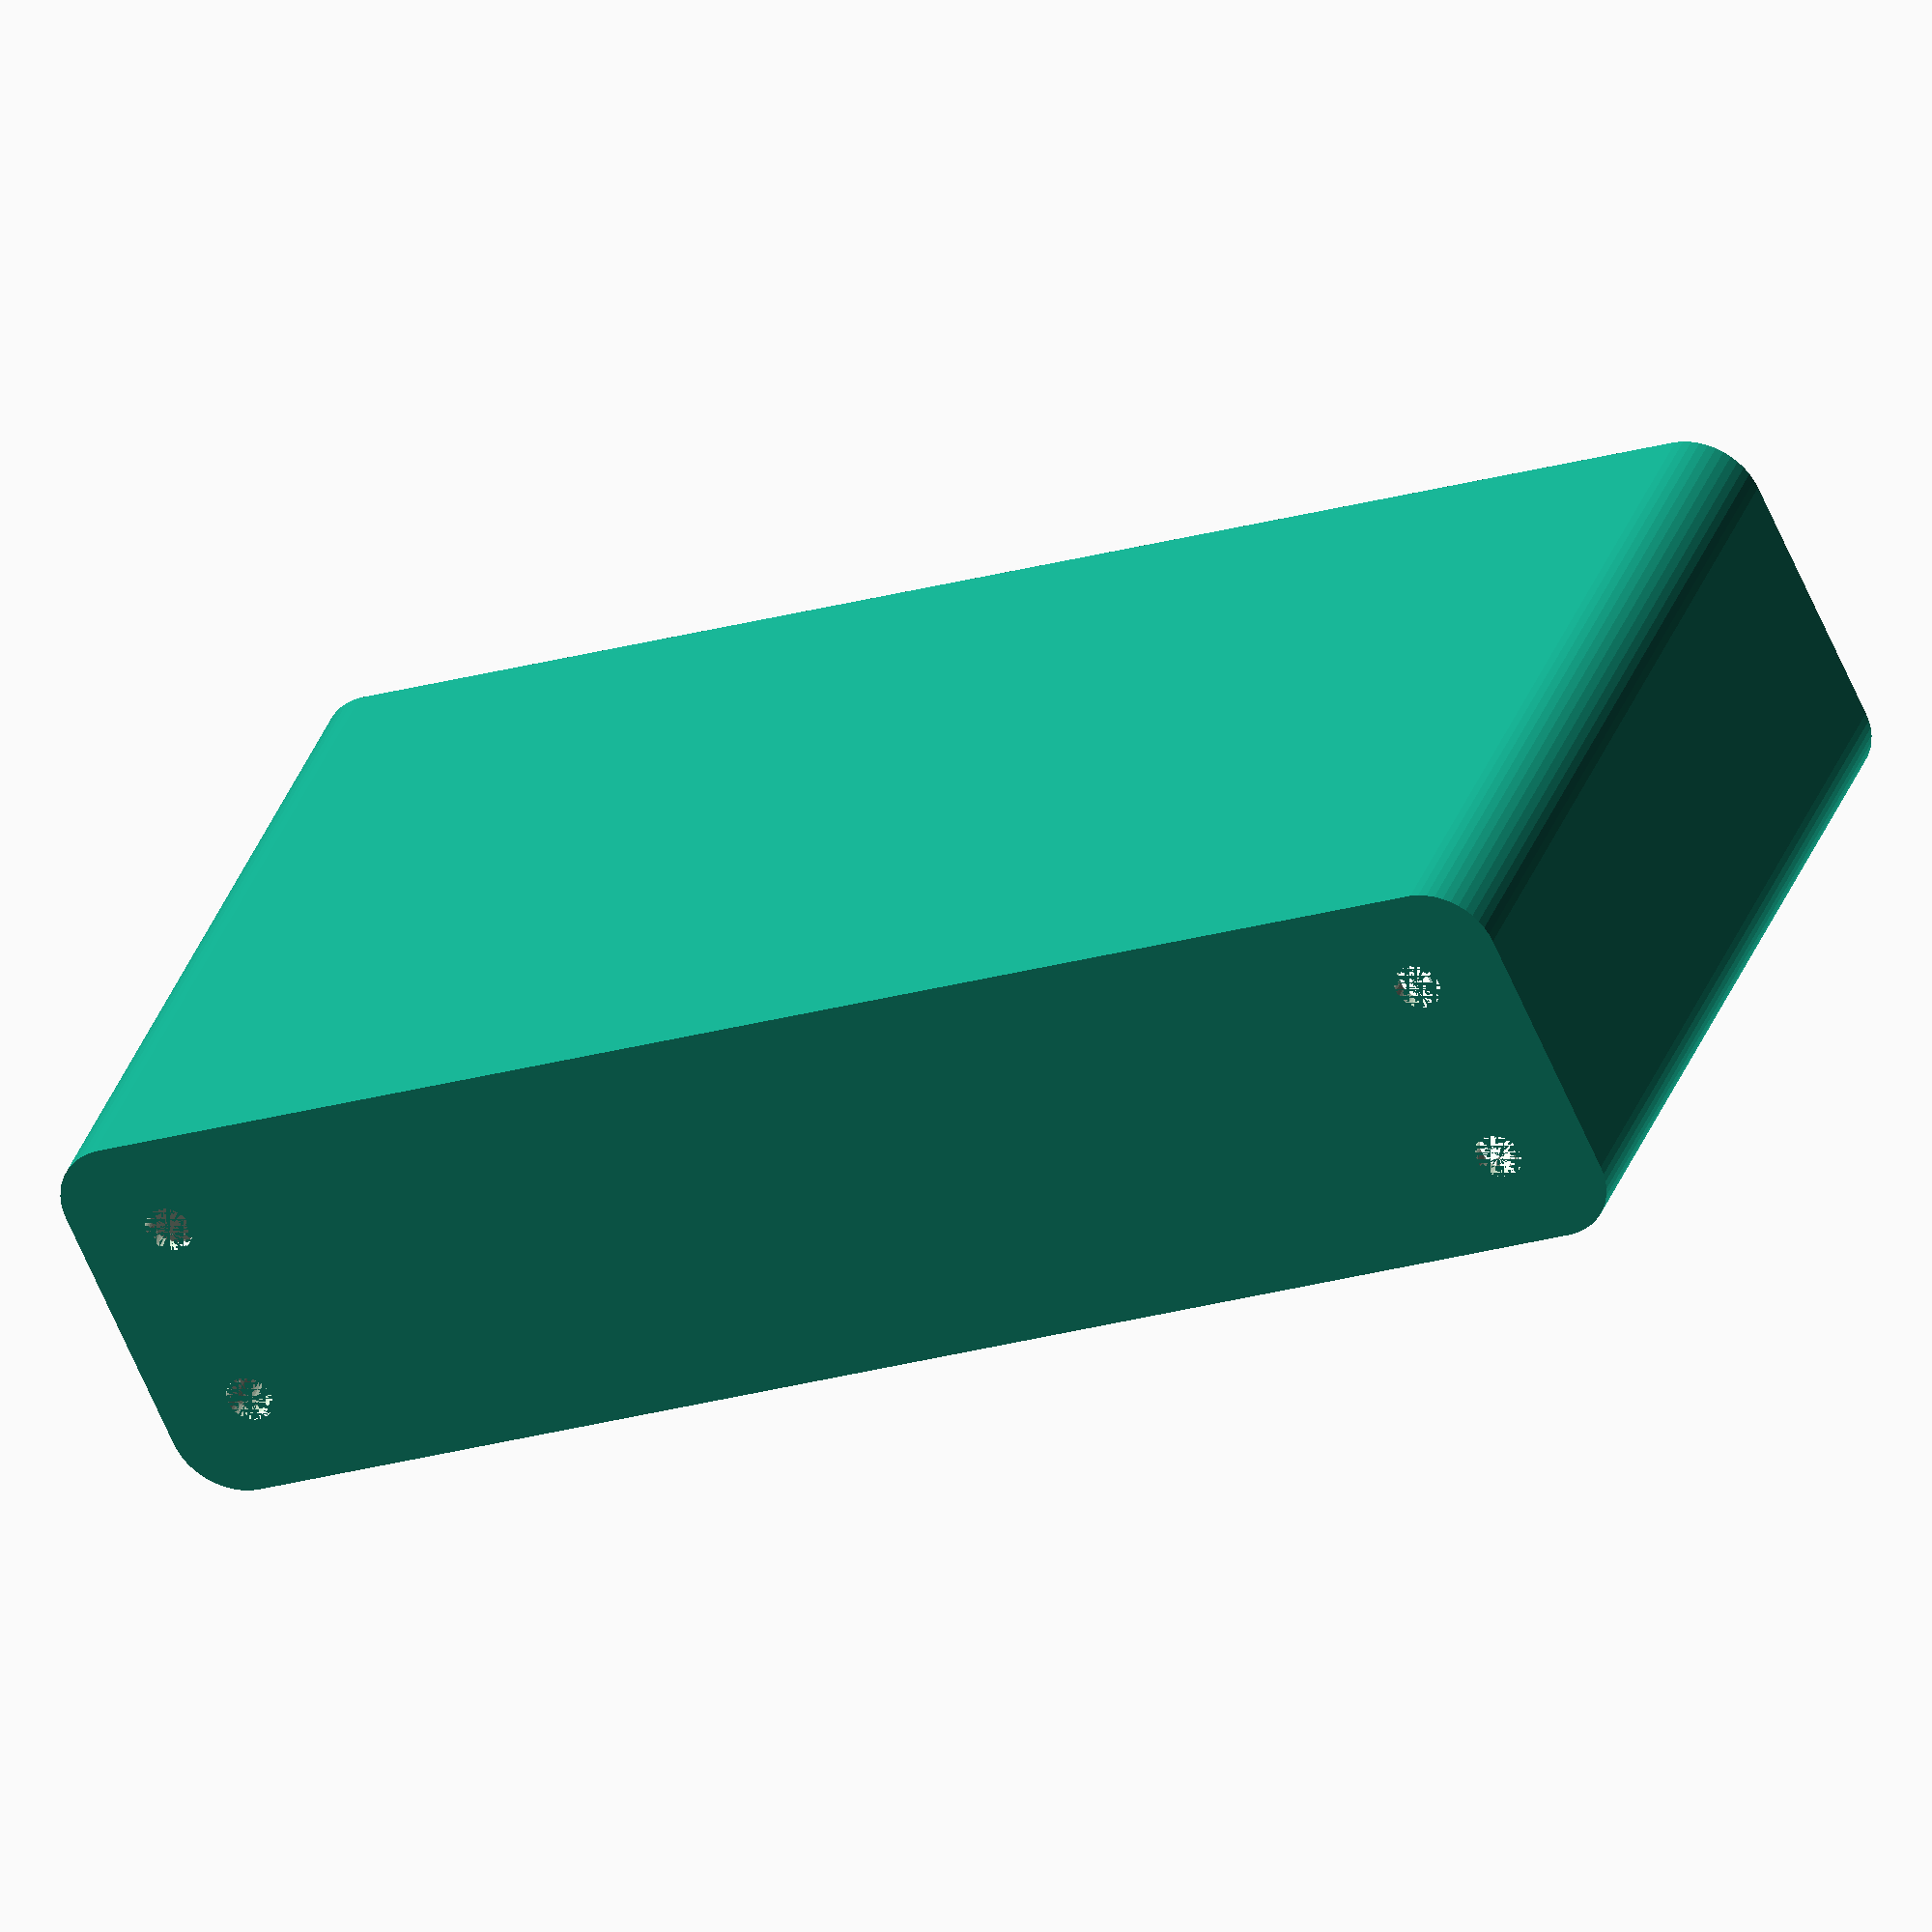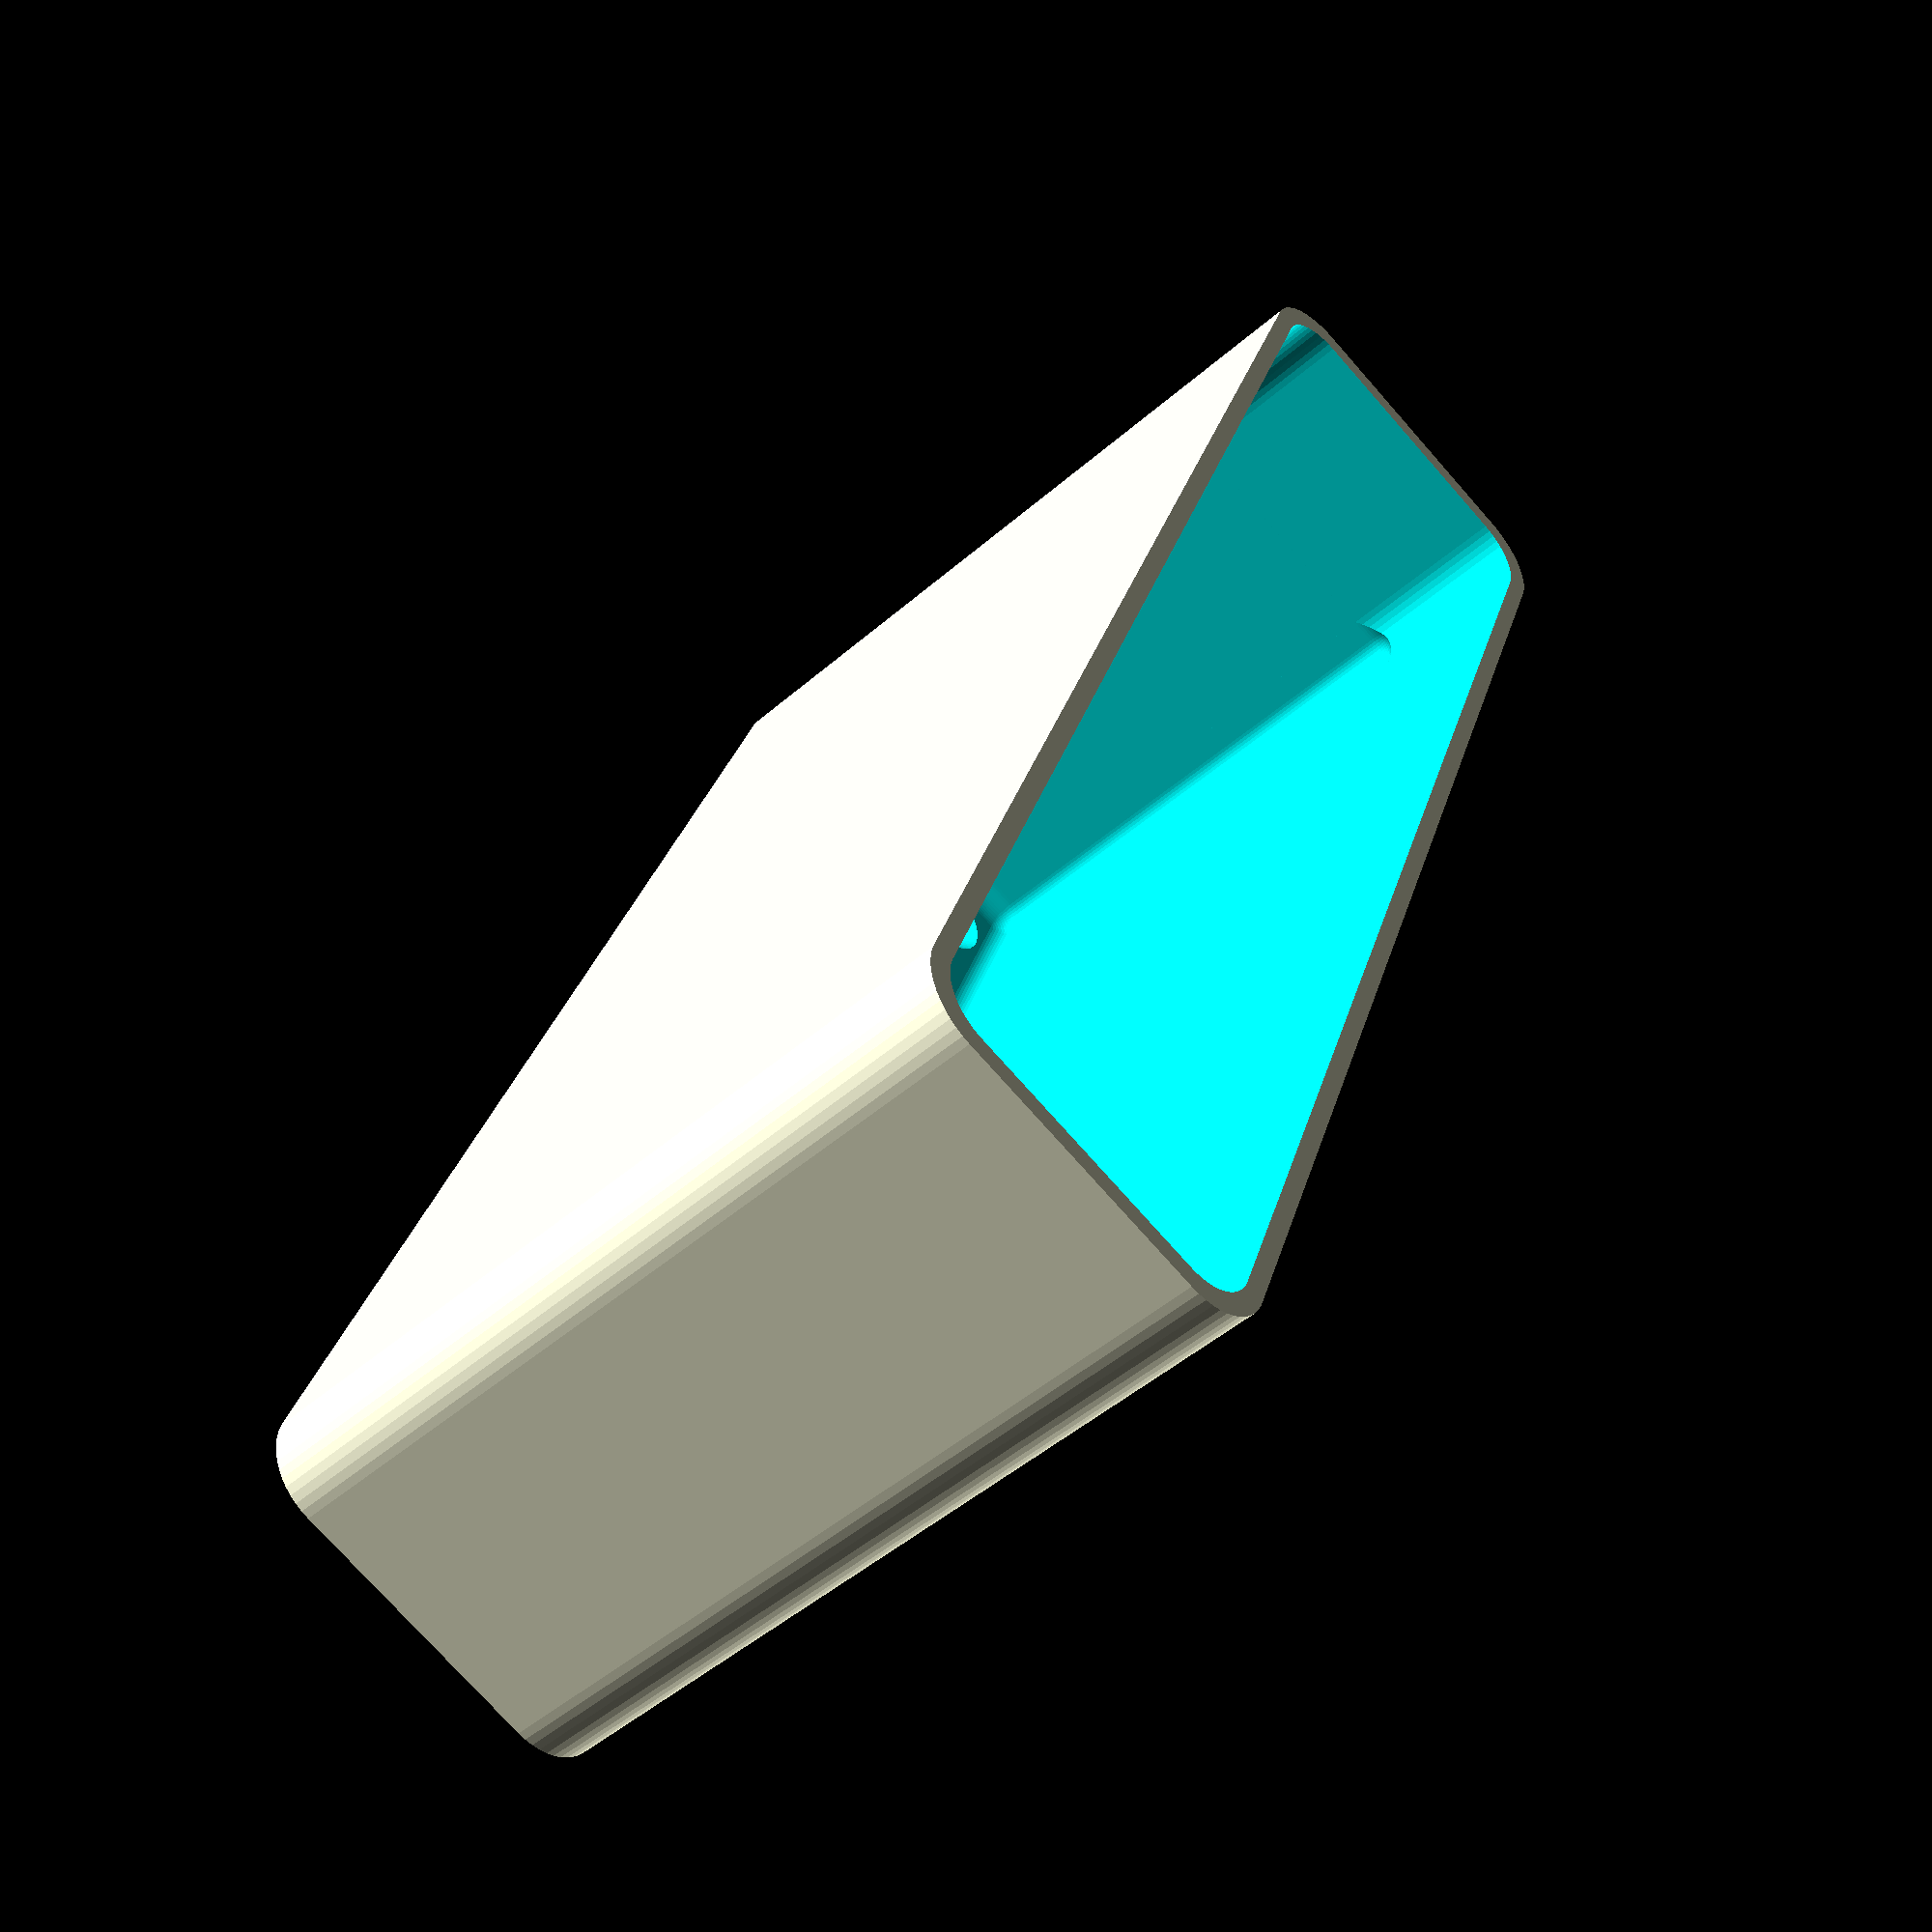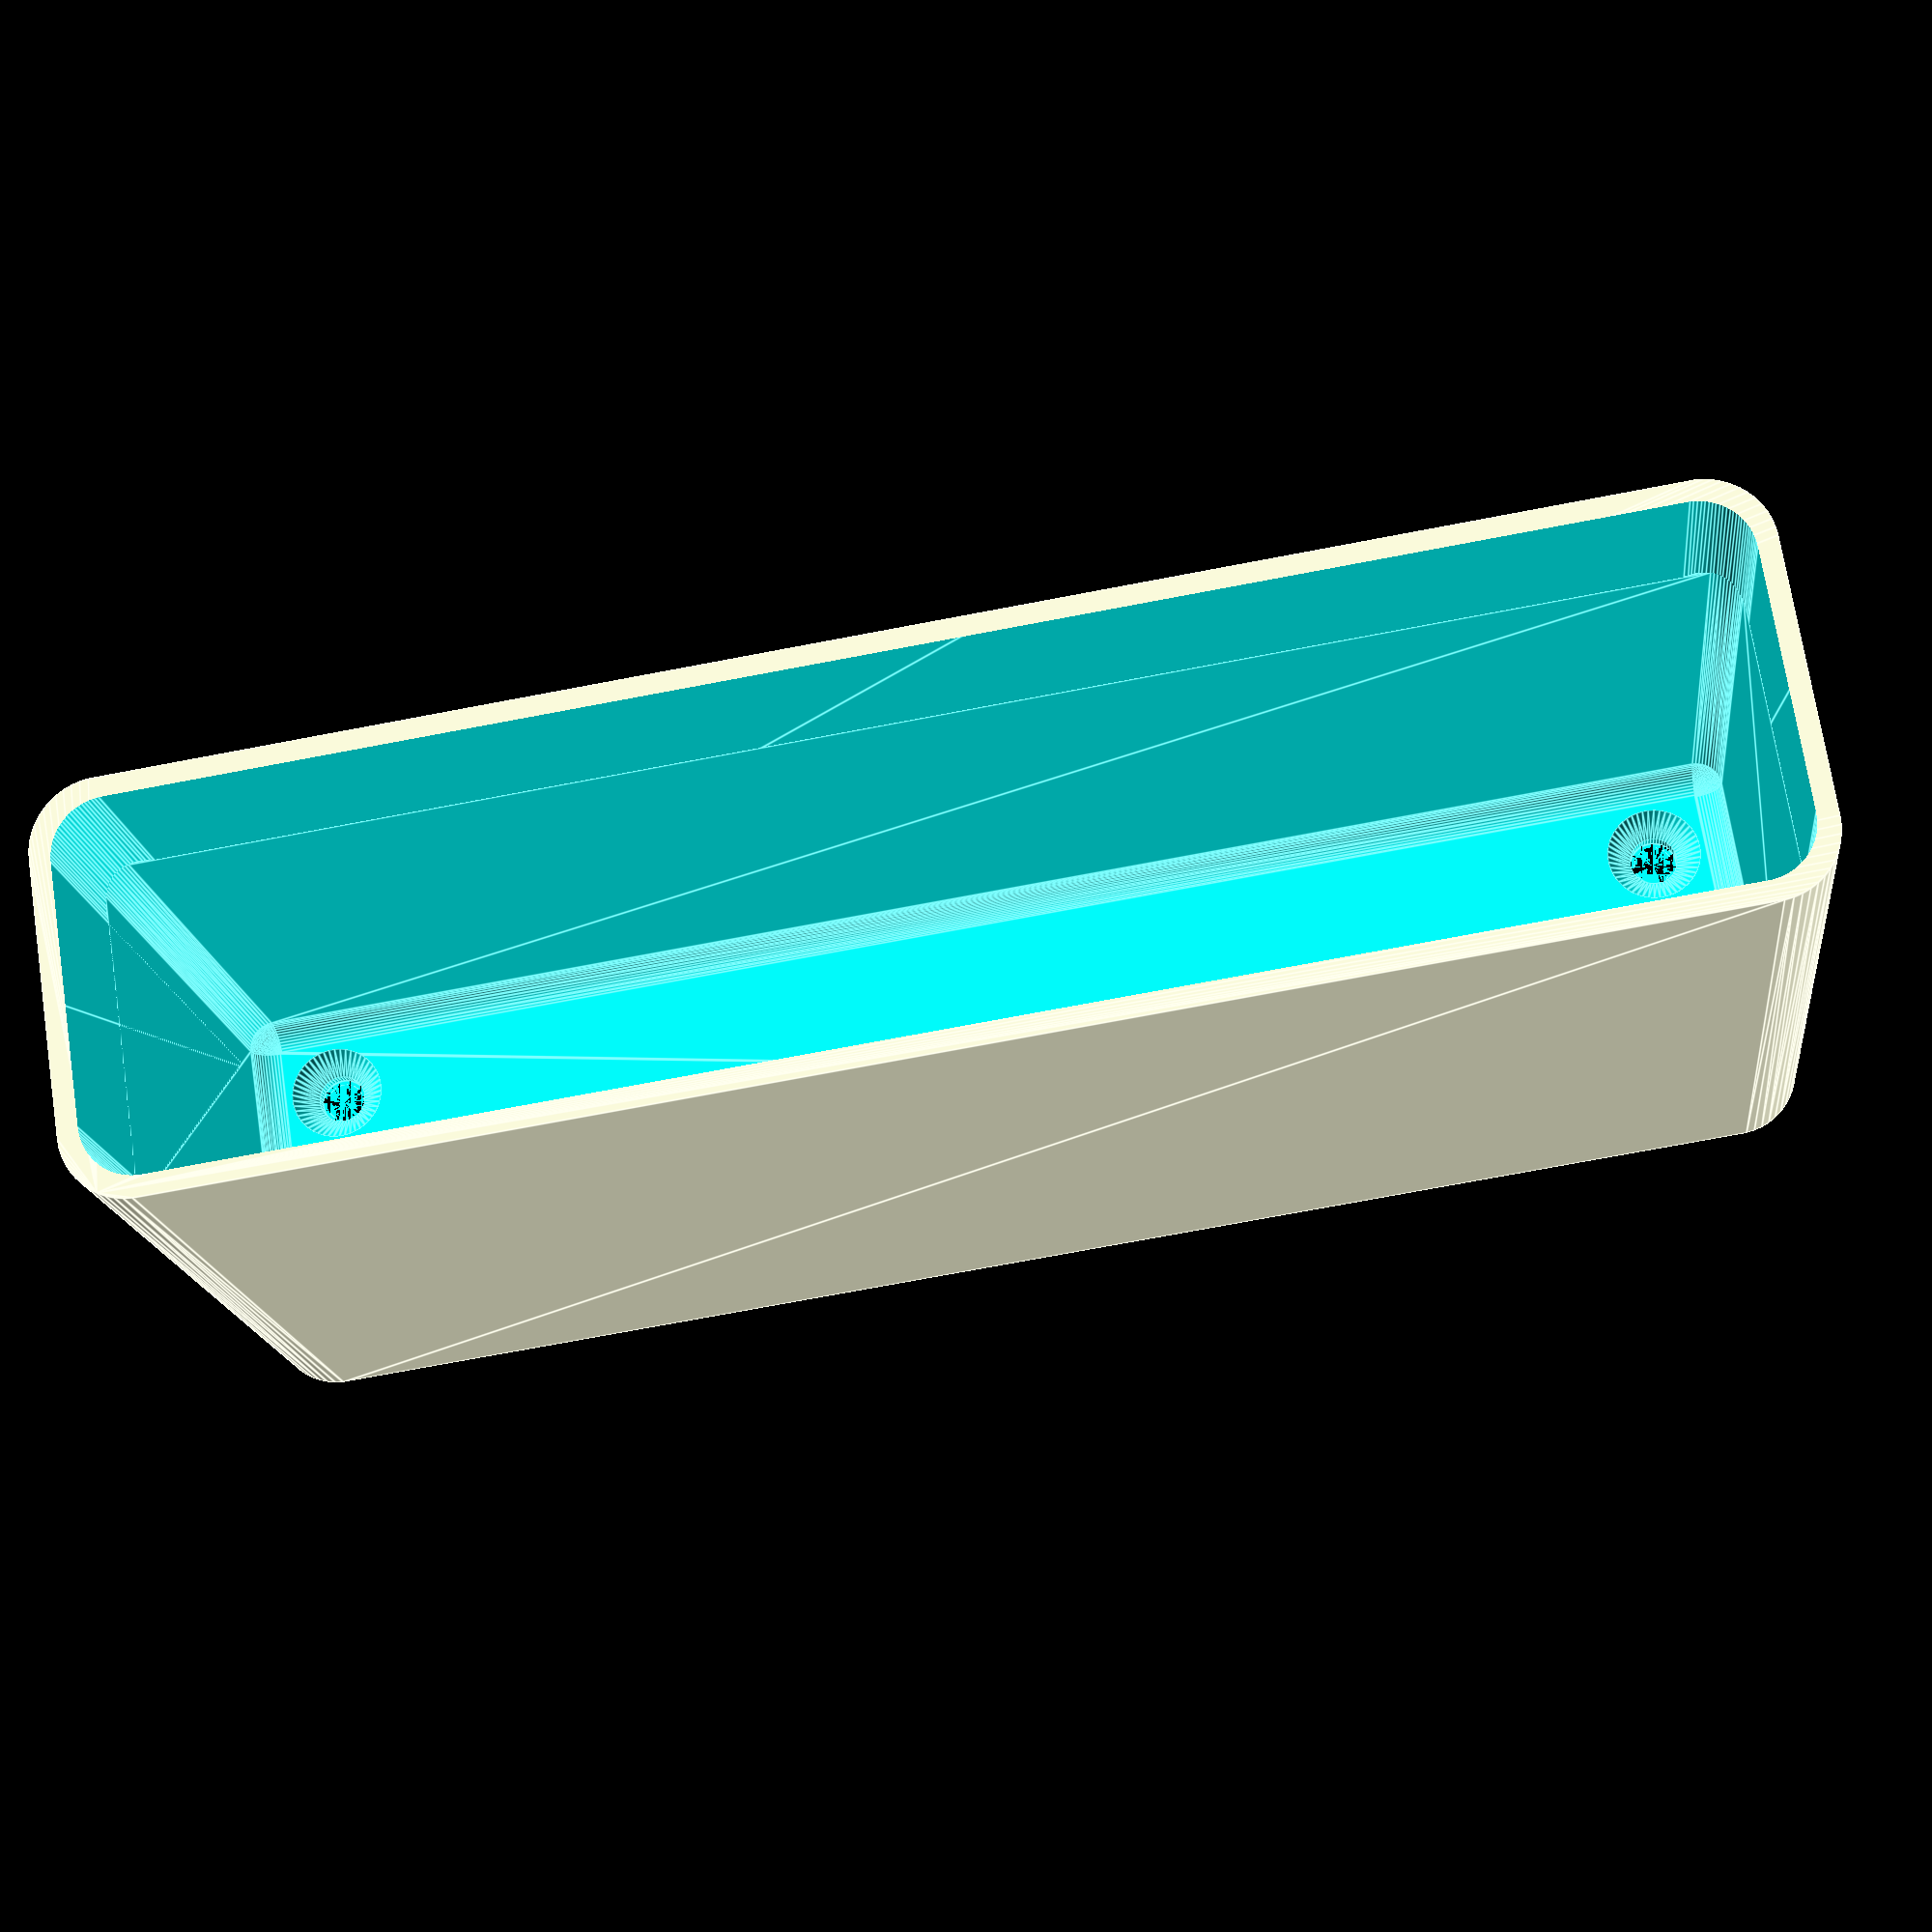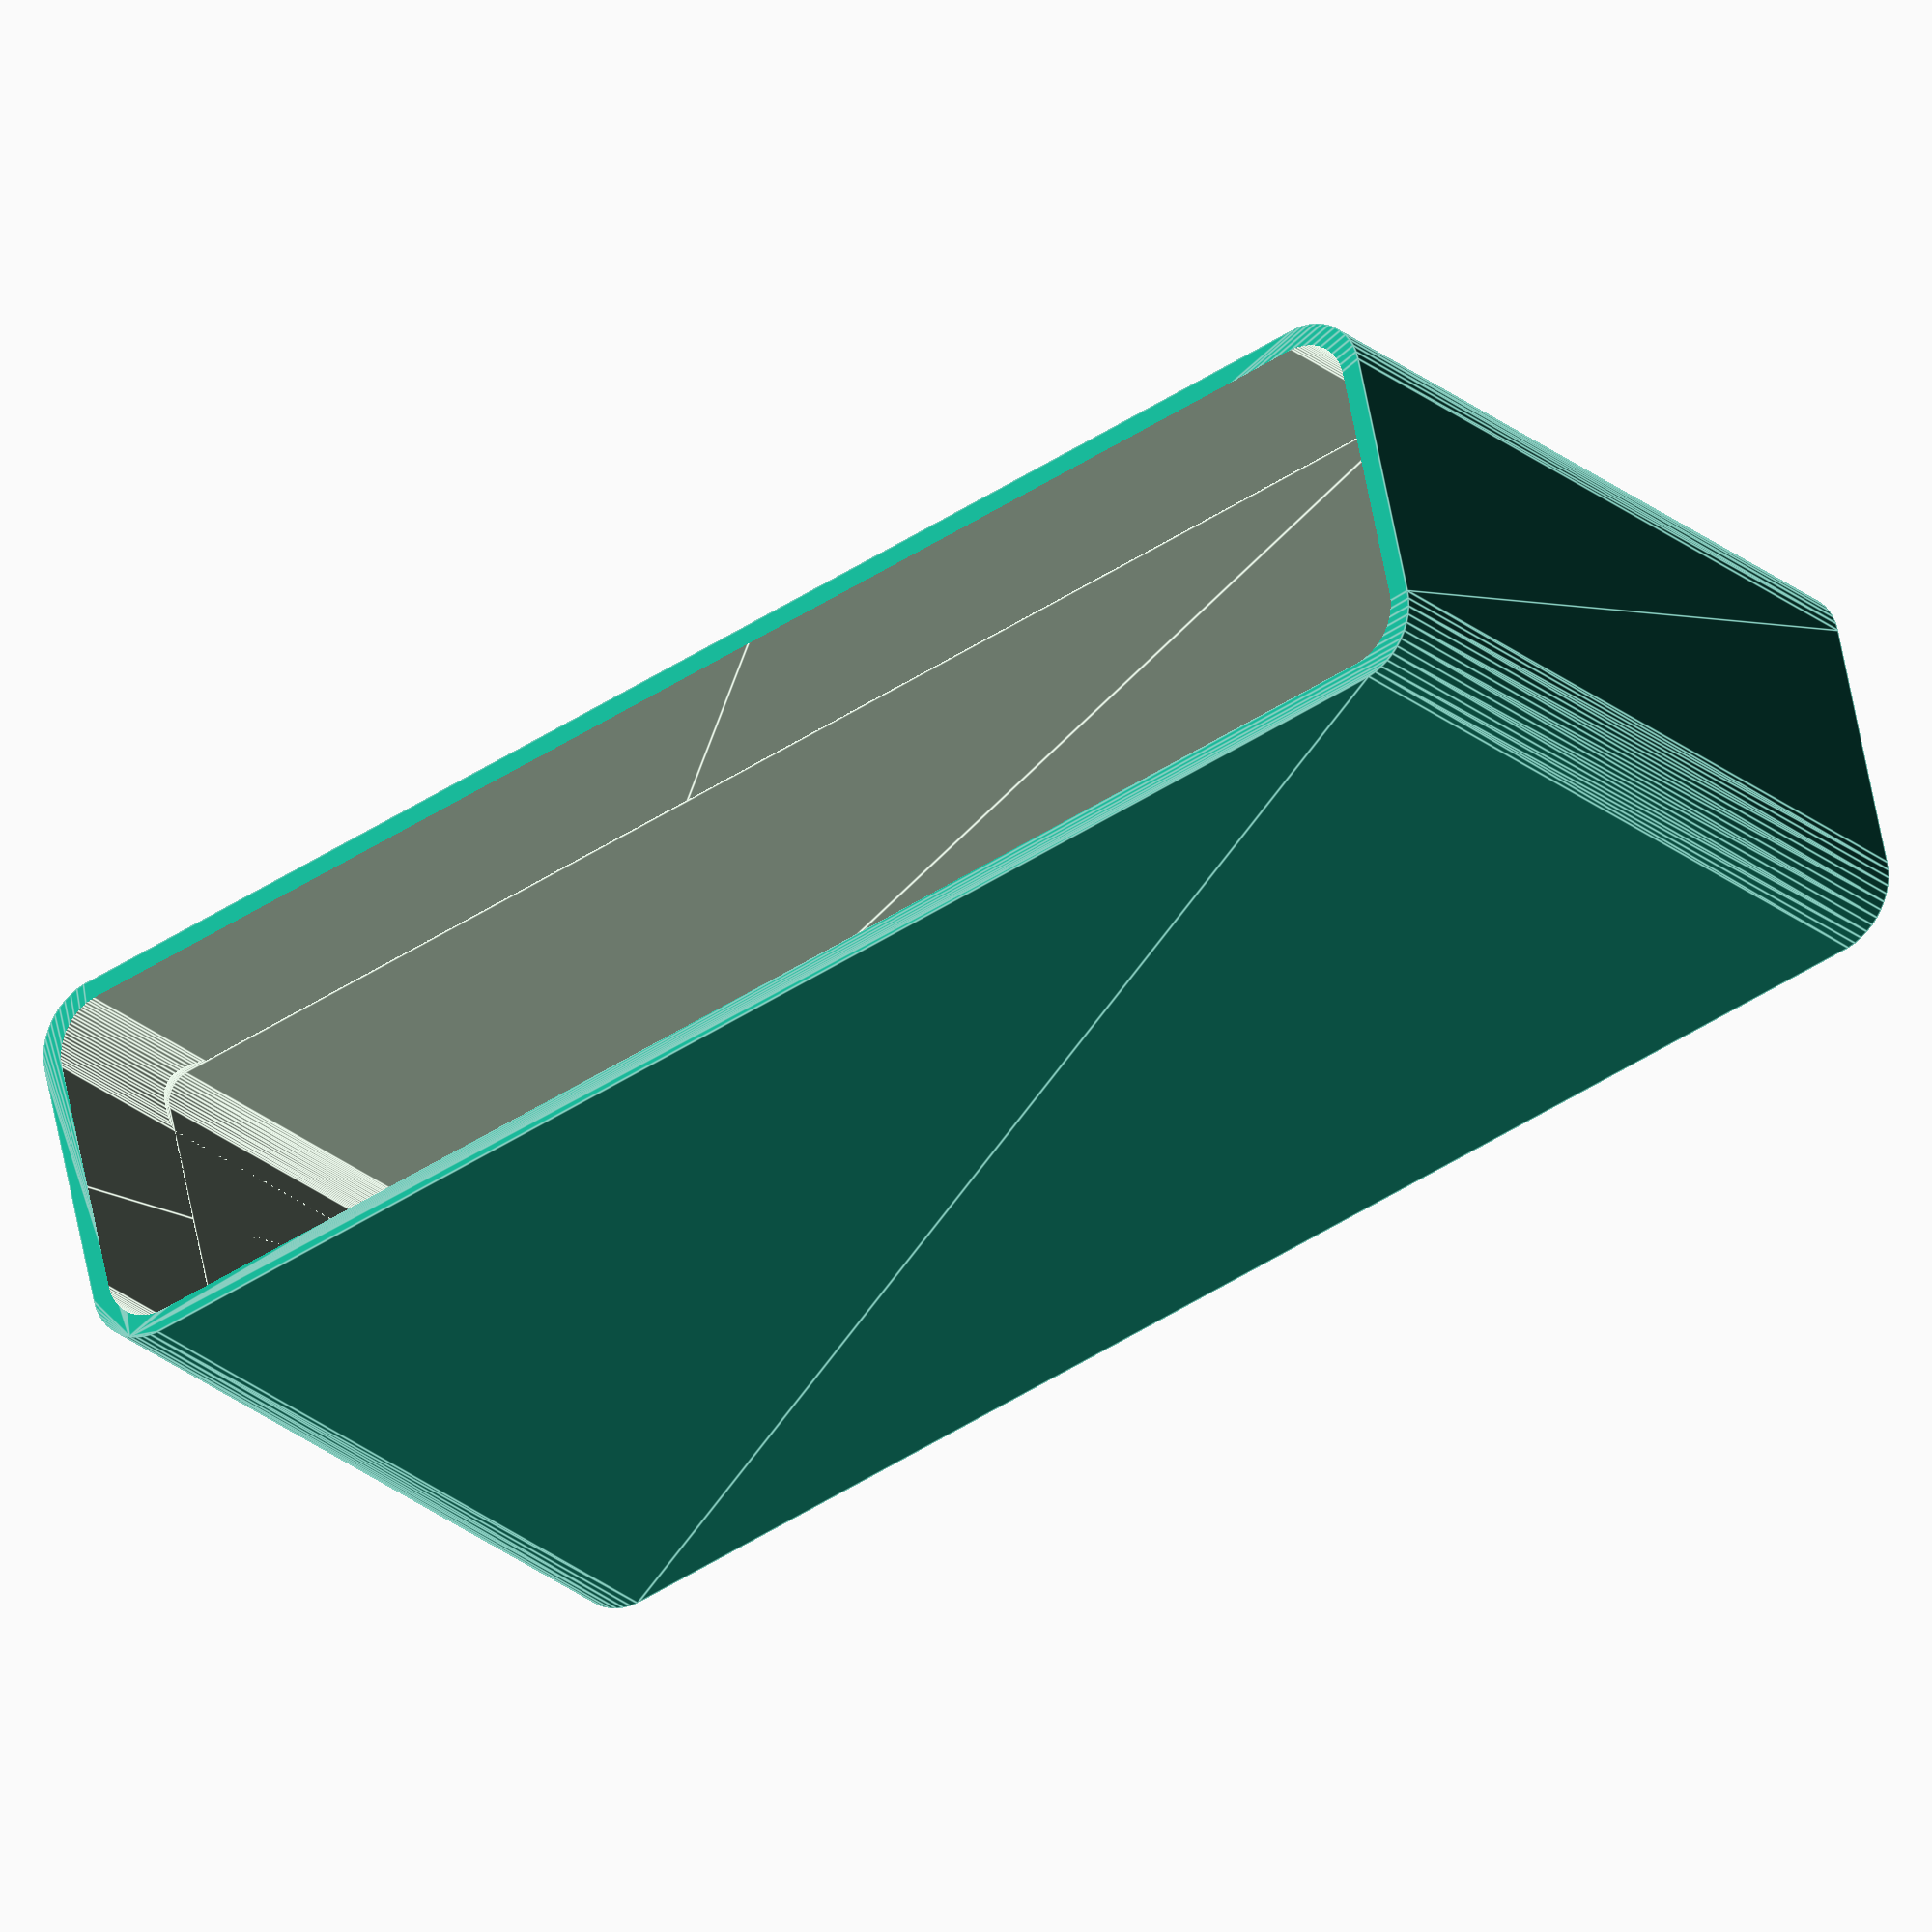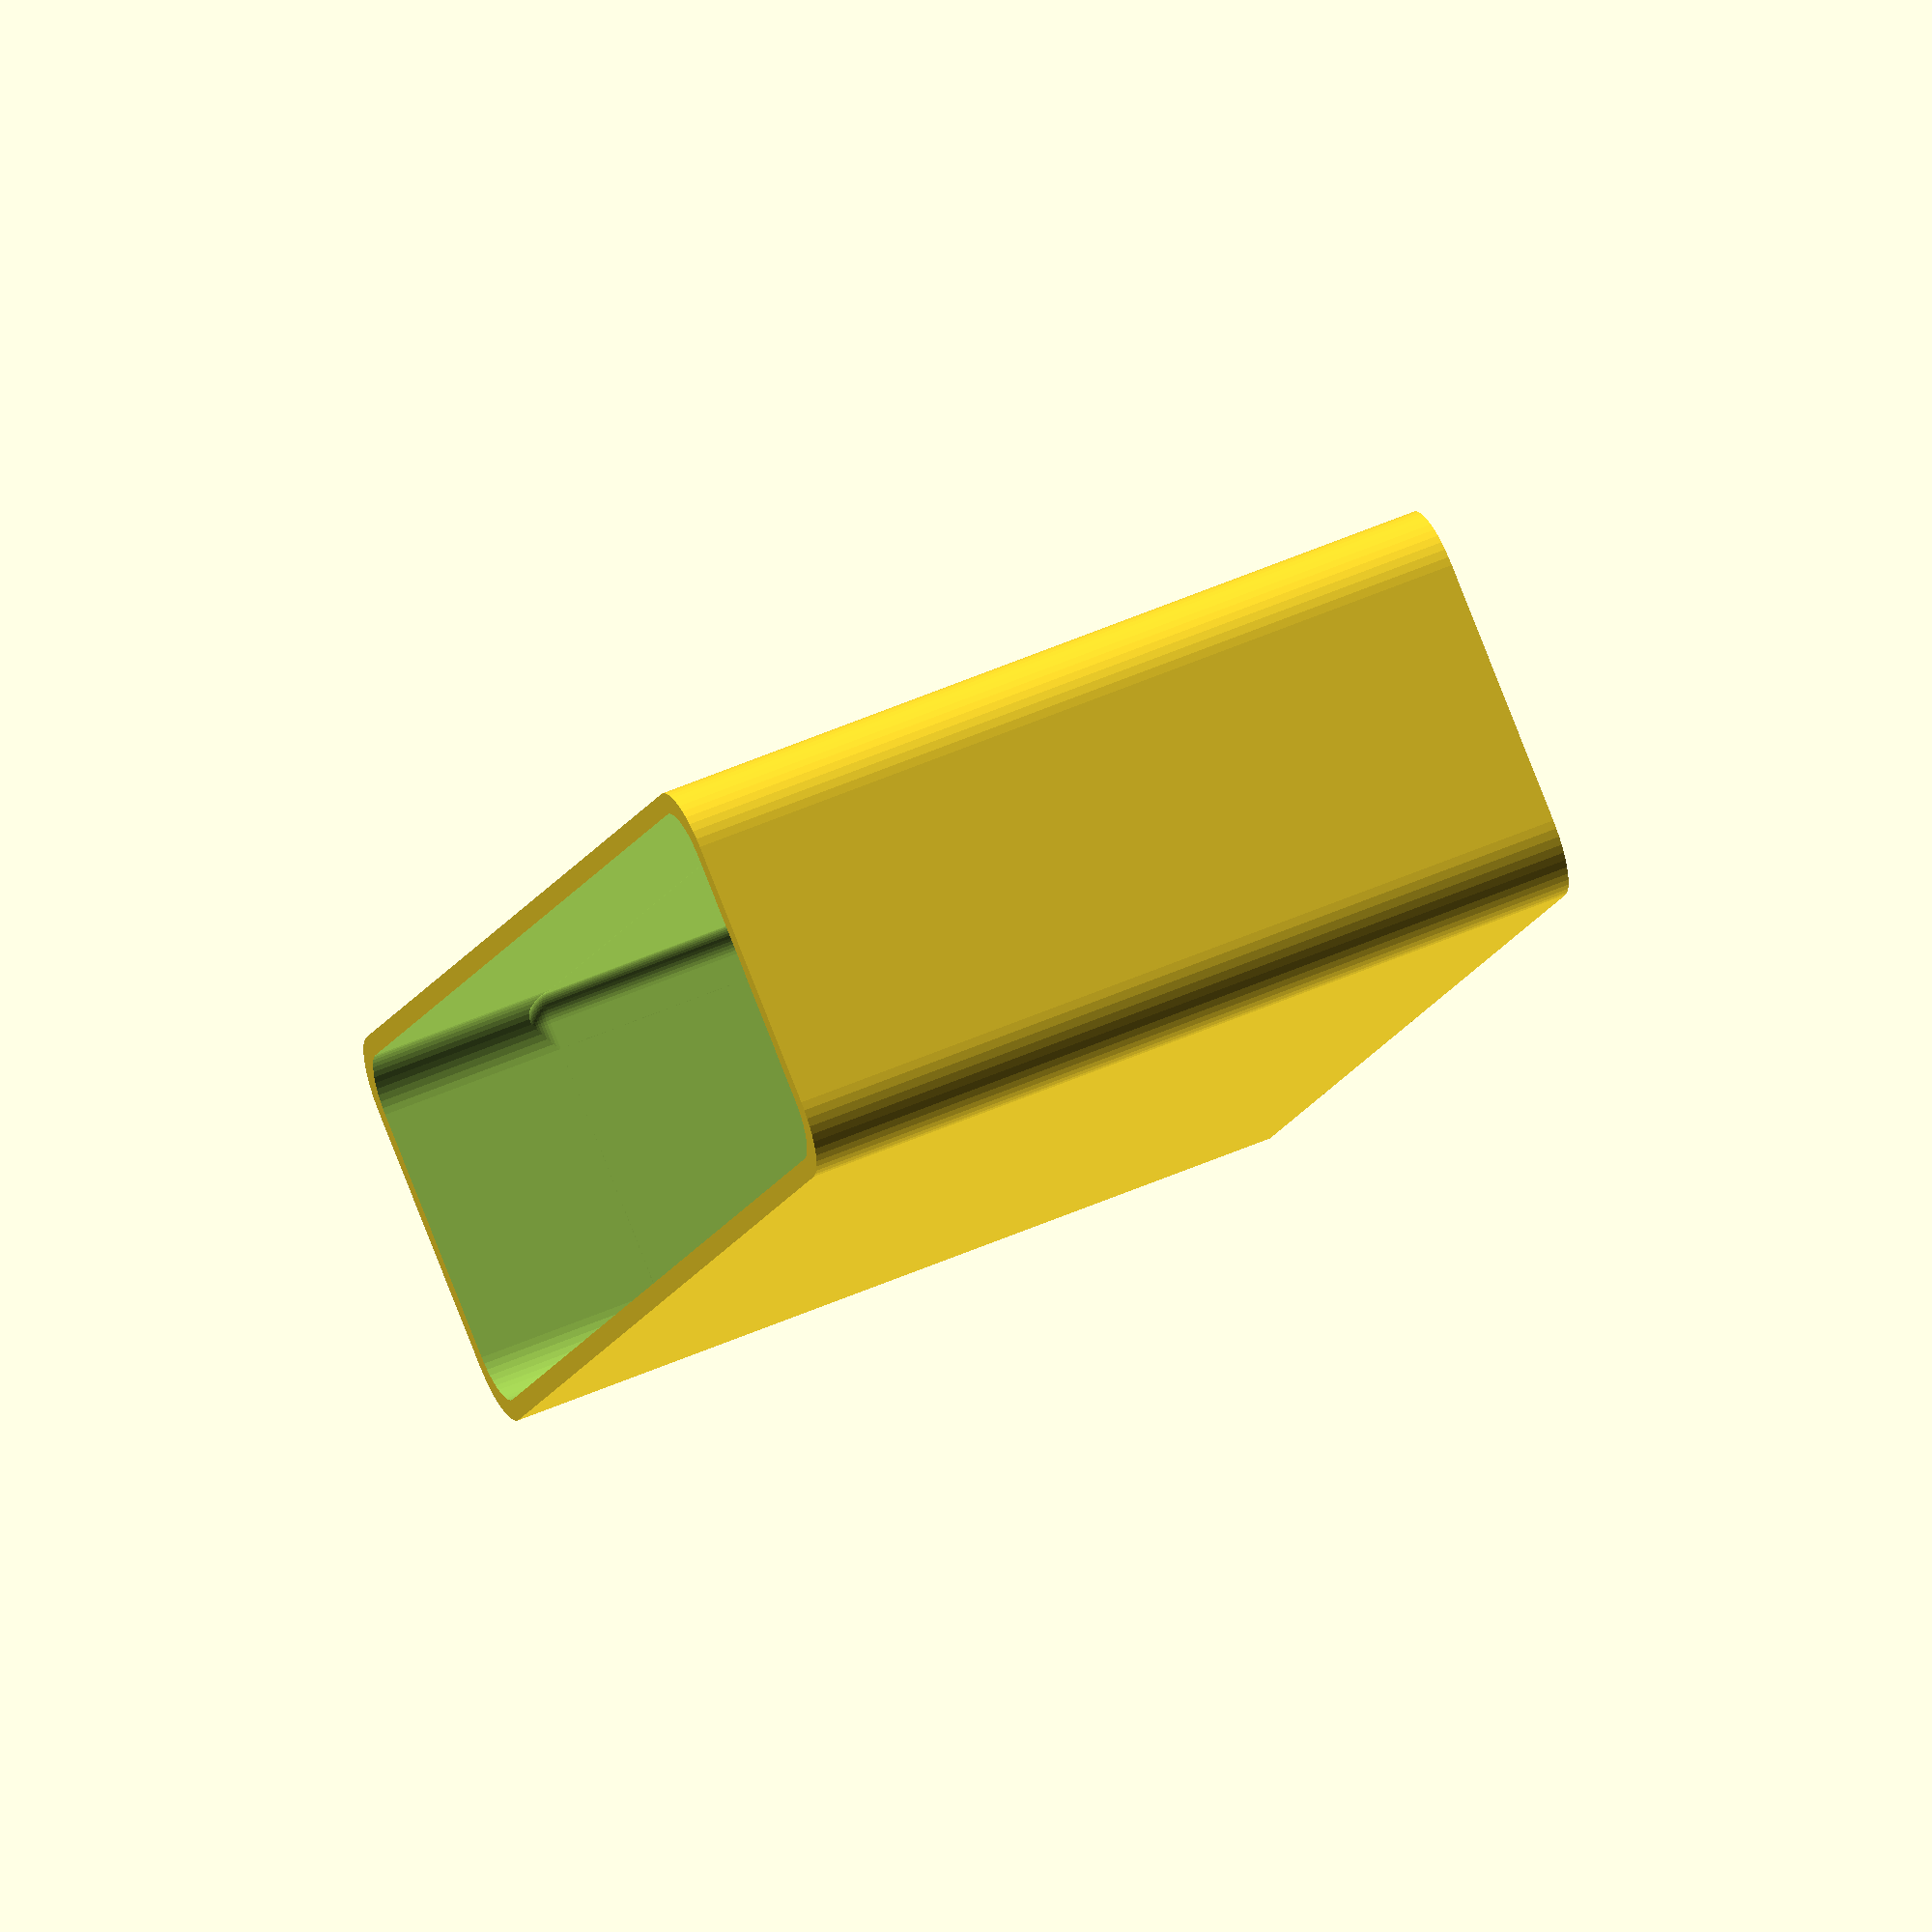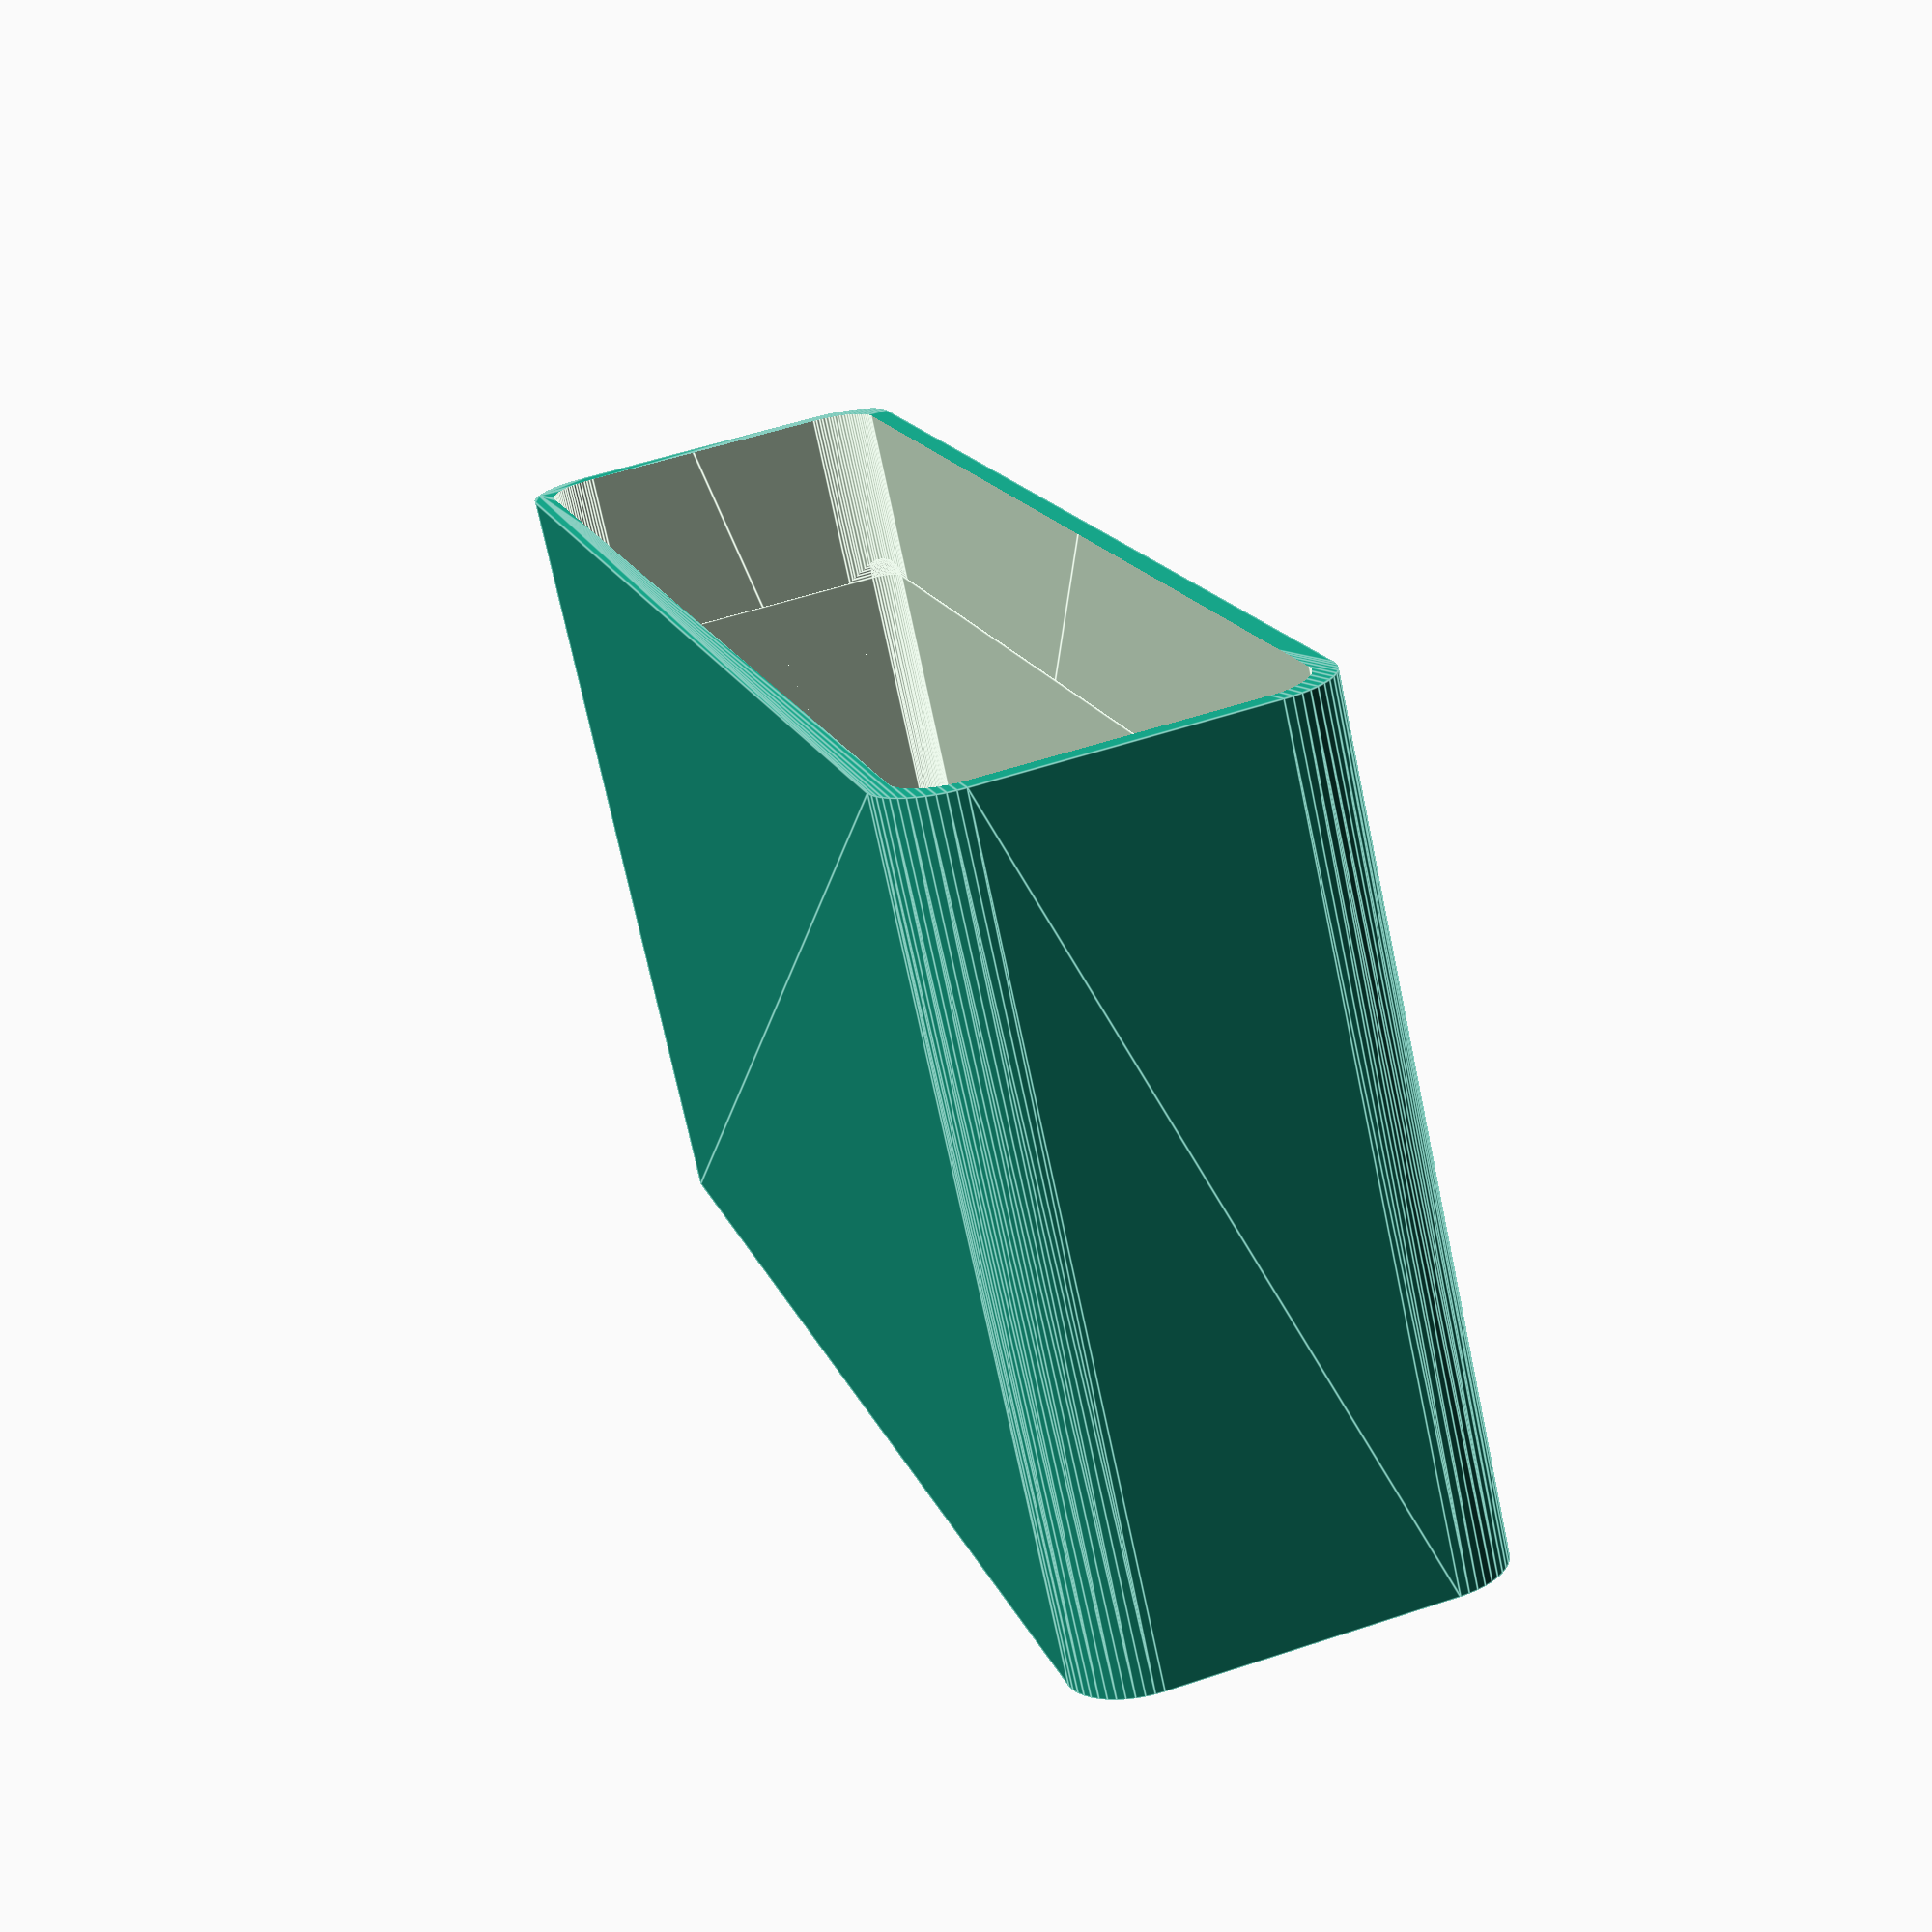
<openscad>
$fn = 50;


difference() {
	difference() {
		union() {
			hull() {
				translate(v = [-55.0000000000, 10.0000000000, 0]) {
					cylinder(h = 60, r = 5);
				}
				translate(v = [55.0000000000, 10.0000000000, 0]) {
					cylinder(h = 60, r = 5);
				}
				translate(v = [-55.0000000000, -10.0000000000, 0]) {
					cylinder(h = 60, r = 5);
				}
				translate(v = [55.0000000000, -10.0000000000, 0]) {
					cylinder(h = 60, r = 5);
				}
			}
		}
		union() {
			translate(v = [-52.5000000000, -7.5000000000, 3]) {
				rotate(a = [0, 0, 0]) {
					difference() {
						union() {
							translate(v = [0, 0, -3.0000000000]) {
								cylinder(h = 3, r = 1.5000000000);
							}
							translate(v = [0, 0, -1.9000000000]) {
								cylinder(h = 1.9000000000, r1 = 1.8000000000, r2 = 3.6000000000);
							}
							cylinder(h = 250, r = 3.6000000000);
							translate(v = [0, 0, -3.0000000000]) {
								cylinder(h = 3, r = 1.8000000000);
							}
							translate(v = [0, 0, -3.0000000000]) {
								cylinder(h = 3, r = 1.5000000000);
							}
						}
						union();
					}
				}
			}
			translate(v = [52.5000000000, -7.5000000000, 3]) {
				rotate(a = [0, 0, 0]) {
					difference() {
						union() {
							translate(v = [0, 0, -3.0000000000]) {
								cylinder(h = 3, r = 1.5000000000);
							}
							translate(v = [0, 0, -1.9000000000]) {
								cylinder(h = 1.9000000000, r1 = 1.8000000000, r2 = 3.6000000000);
							}
							cylinder(h = 250, r = 3.6000000000);
							translate(v = [0, 0, -3.0000000000]) {
								cylinder(h = 3, r = 1.8000000000);
							}
							translate(v = [0, 0, -3.0000000000]) {
								cylinder(h = 3, r = 1.5000000000);
							}
						}
						union();
					}
				}
			}
			translate(v = [-52.5000000000, 7.5000000000, 3]) {
				rotate(a = [0, 0, 0]) {
					difference() {
						union() {
							translate(v = [0, 0, -3.0000000000]) {
								cylinder(h = 3, r = 1.5000000000);
							}
							translate(v = [0, 0, -1.9000000000]) {
								cylinder(h = 1.9000000000, r1 = 1.8000000000, r2 = 3.6000000000);
							}
							cylinder(h = 250, r = 3.6000000000);
							translate(v = [0, 0, -3.0000000000]) {
								cylinder(h = 3, r = 1.8000000000);
							}
							translate(v = [0, 0, -3.0000000000]) {
								cylinder(h = 3, r = 1.5000000000);
							}
						}
						union();
					}
				}
			}
			translate(v = [52.5000000000, 7.5000000000, 3]) {
				rotate(a = [0, 0, 0]) {
					difference() {
						union() {
							translate(v = [0, 0, -3.0000000000]) {
								cylinder(h = 3, r = 1.5000000000);
							}
							translate(v = [0, 0, -1.9000000000]) {
								cylinder(h = 1.9000000000, r1 = 1.8000000000, r2 = 3.6000000000);
							}
							cylinder(h = 250, r = 3.6000000000);
							translate(v = [0, 0, -3.0000000000]) {
								cylinder(h = 3, r = 1.8000000000);
							}
							translate(v = [0, 0, -3.0000000000]) {
								cylinder(h = 3, r = 1.5000000000);
							}
						}
						union();
					}
				}
			}
			translate(v = [0, 0, 2.9925000000]) {
				hull() {
					union() {
						translate(v = [-54.5000000000, 9.5000000000, 4]) {
							cylinder(h = 97, r = 4);
						}
						translate(v = [-54.5000000000, 9.5000000000, 4]) {
							sphere(r = 4);
						}
						translate(v = [-54.5000000000, 9.5000000000, 101]) {
							sphere(r = 4);
						}
					}
					union() {
						translate(v = [54.5000000000, 9.5000000000, 4]) {
							cylinder(h = 97, r = 4);
						}
						translate(v = [54.5000000000, 9.5000000000, 4]) {
							sphere(r = 4);
						}
						translate(v = [54.5000000000, 9.5000000000, 101]) {
							sphere(r = 4);
						}
					}
					union() {
						translate(v = [-54.5000000000, -9.5000000000, 4]) {
							cylinder(h = 97, r = 4);
						}
						translate(v = [-54.5000000000, -9.5000000000, 4]) {
							sphere(r = 4);
						}
						translate(v = [-54.5000000000, -9.5000000000, 101]) {
							sphere(r = 4);
						}
					}
					union() {
						translate(v = [54.5000000000, -9.5000000000, 4]) {
							cylinder(h = 97, r = 4);
						}
						translate(v = [54.5000000000, -9.5000000000, 4]) {
							sphere(r = 4);
						}
						translate(v = [54.5000000000, -9.5000000000, 101]) {
							sphere(r = 4);
						}
					}
				}
			}
		}
	}
	union() {
		translate(v = [0, 0, 2.9925000000]) {
			hull() {
				union() {
					translate(v = [-56.5000000000, 11.5000000000, 2]) {
						cylinder(h = 41, r = 2);
					}
					translate(v = [-56.5000000000, 11.5000000000, 2]) {
						sphere(r = 2);
					}
					translate(v = [-56.5000000000, 11.5000000000, 43]) {
						sphere(r = 2);
					}
				}
				union() {
					translate(v = [56.5000000000, 11.5000000000, 2]) {
						cylinder(h = 41, r = 2);
					}
					translate(v = [56.5000000000, 11.5000000000, 2]) {
						sphere(r = 2);
					}
					translate(v = [56.5000000000, 11.5000000000, 43]) {
						sphere(r = 2);
					}
				}
				union() {
					translate(v = [-56.5000000000, -11.5000000000, 2]) {
						cylinder(h = 41, r = 2);
					}
					translate(v = [-56.5000000000, -11.5000000000, 2]) {
						sphere(r = 2);
					}
					translate(v = [-56.5000000000, -11.5000000000, 43]) {
						sphere(r = 2);
					}
				}
				union() {
					translate(v = [56.5000000000, -11.5000000000, 2]) {
						cylinder(h = 41, r = 2);
					}
					translate(v = [56.5000000000, -11.5000000000, 2]) {
						sphere(r = 2);
					}
					translate(v = [56.5000000000, -11.5000000000, 43]) {
						sphere(r = 2);
					}
				}
			}
		}
	}
}
</openscad>
<views>
elev=324.6 azim=204.4 roll=198.7 proj=o view=wireframe
elev=47.4 azim=290.1 roll=314.7 proj=p view=wireframe
elev=196.7 azim=351.2 roll=173.6 proj=p view=edges
elev=23.8 azim=167.3 roll=35.5 proj=o view=edges
elev=125.0 azim=297.8 roll=114.6 proj=o view=wireframe
elev=72.0 azim=254.5 roll=11.9 proj=p view=edges
</views>
